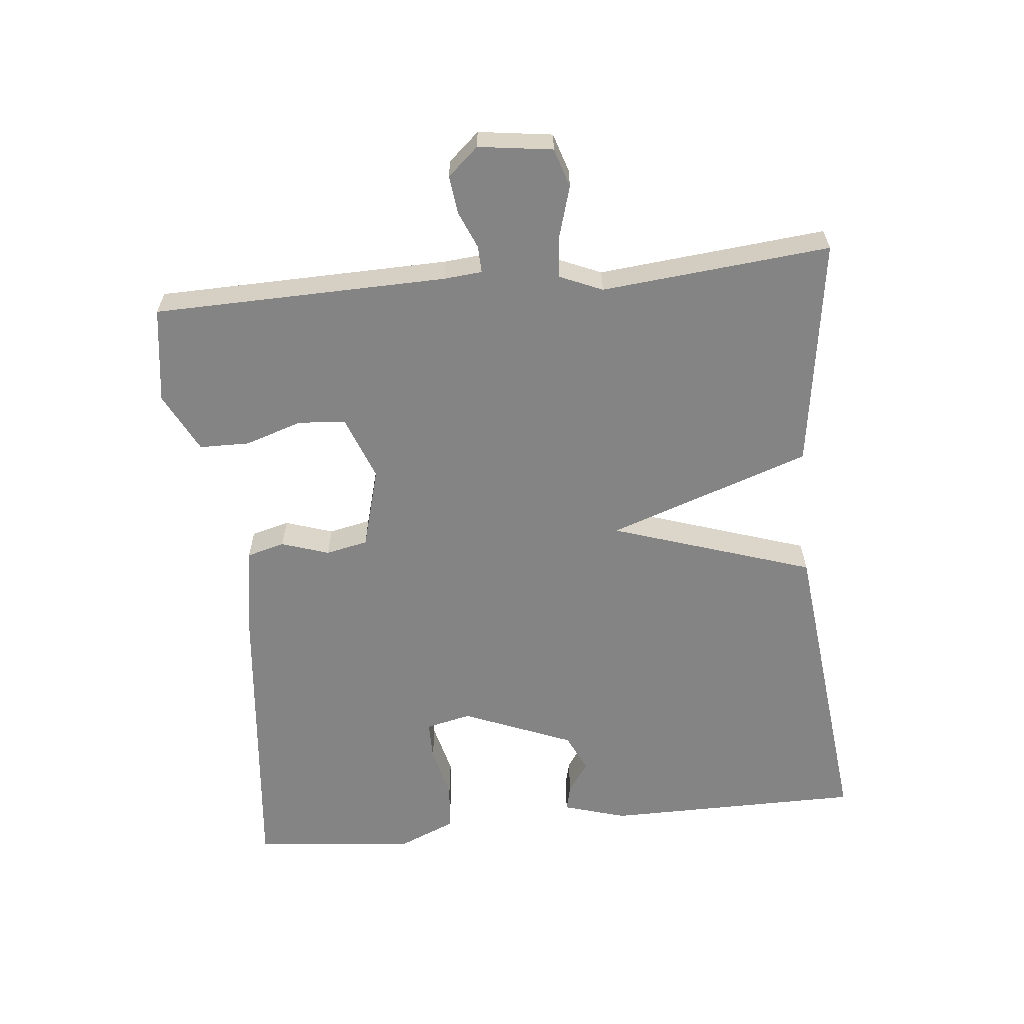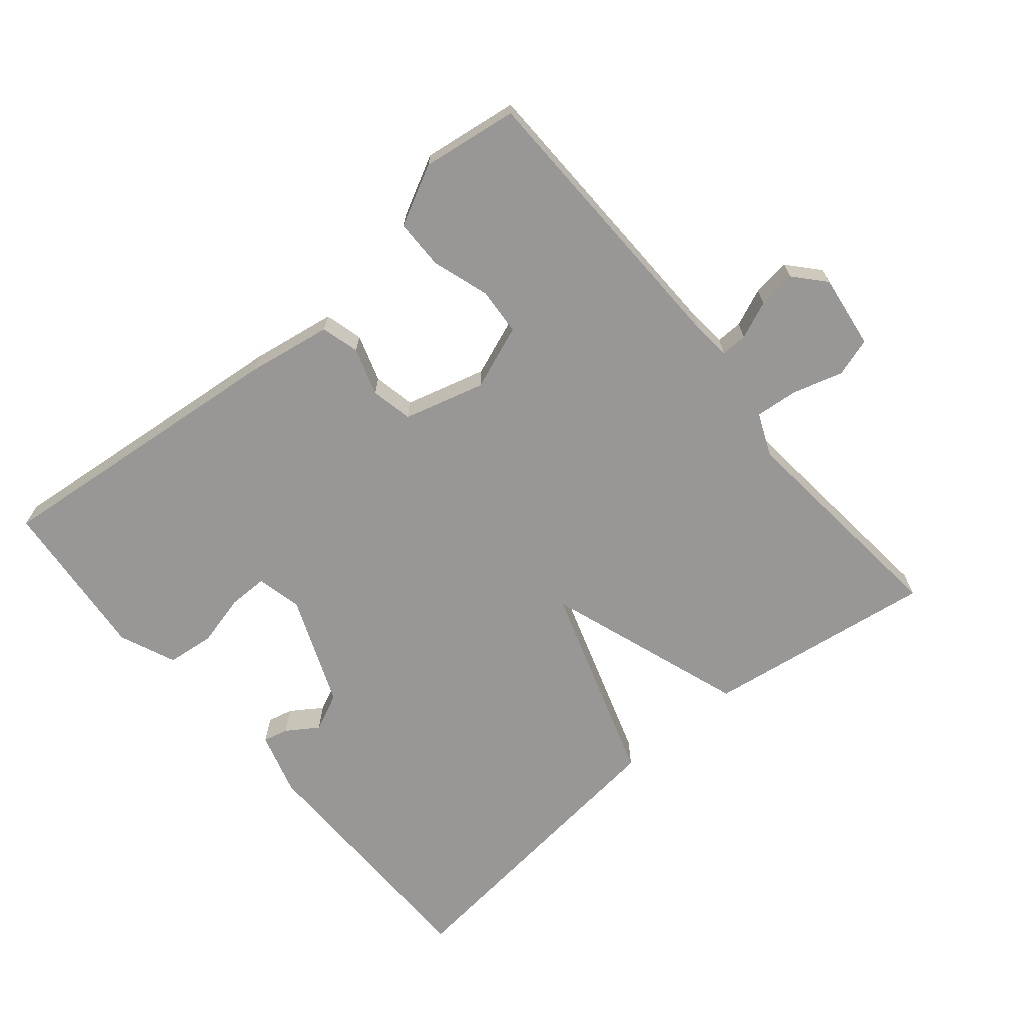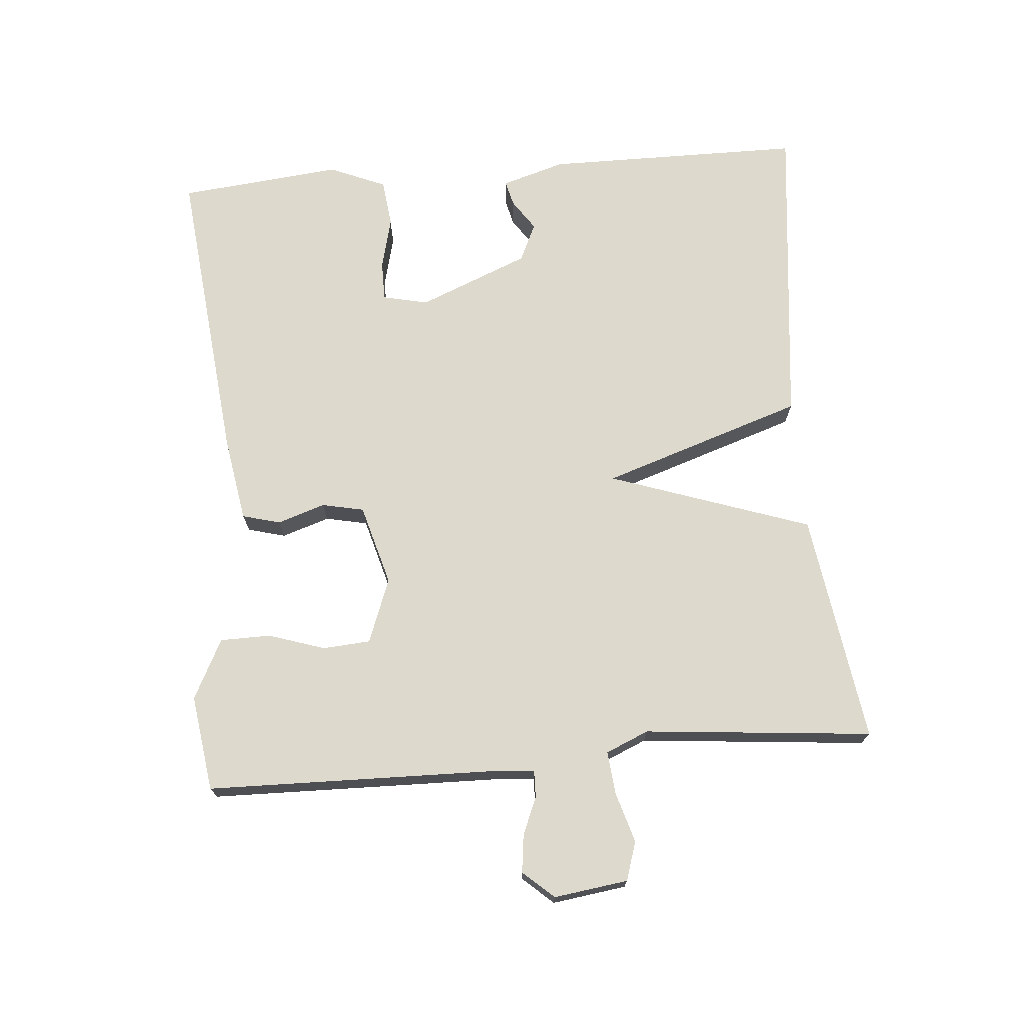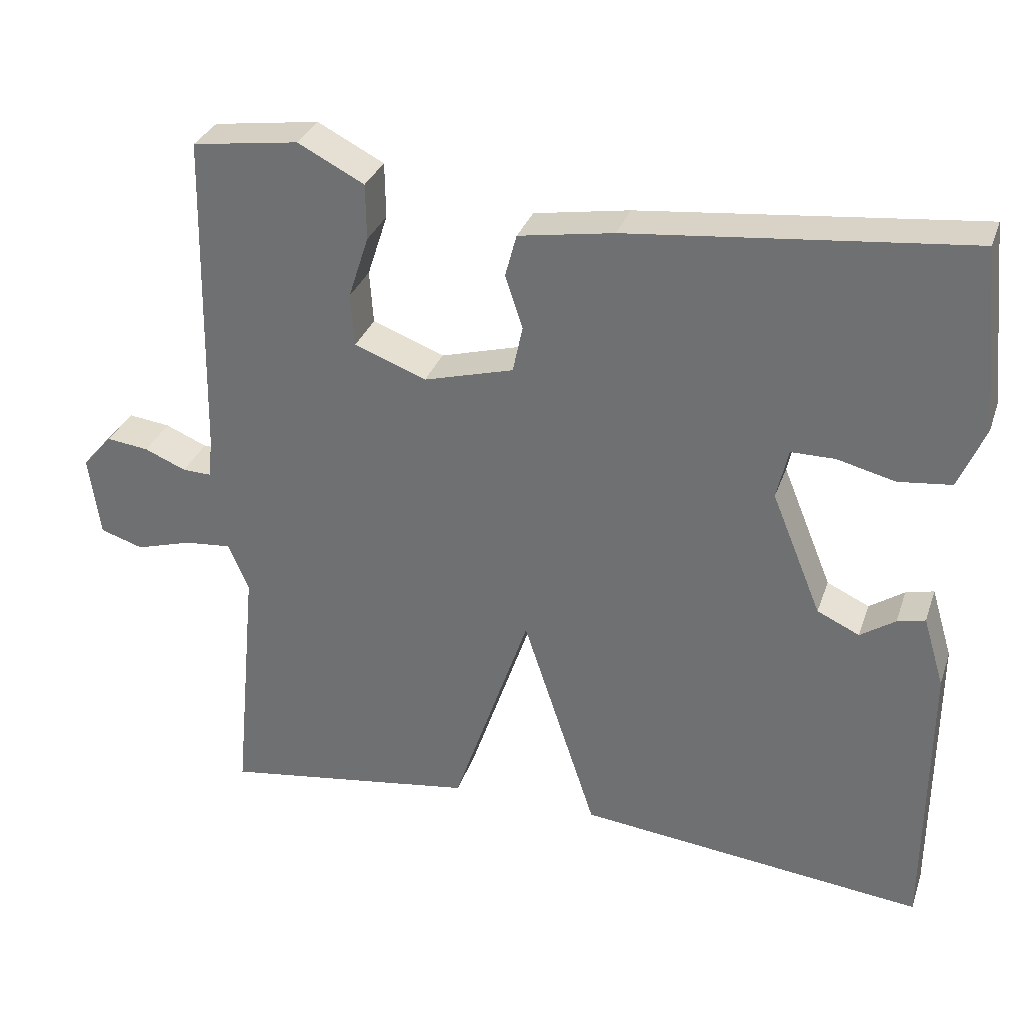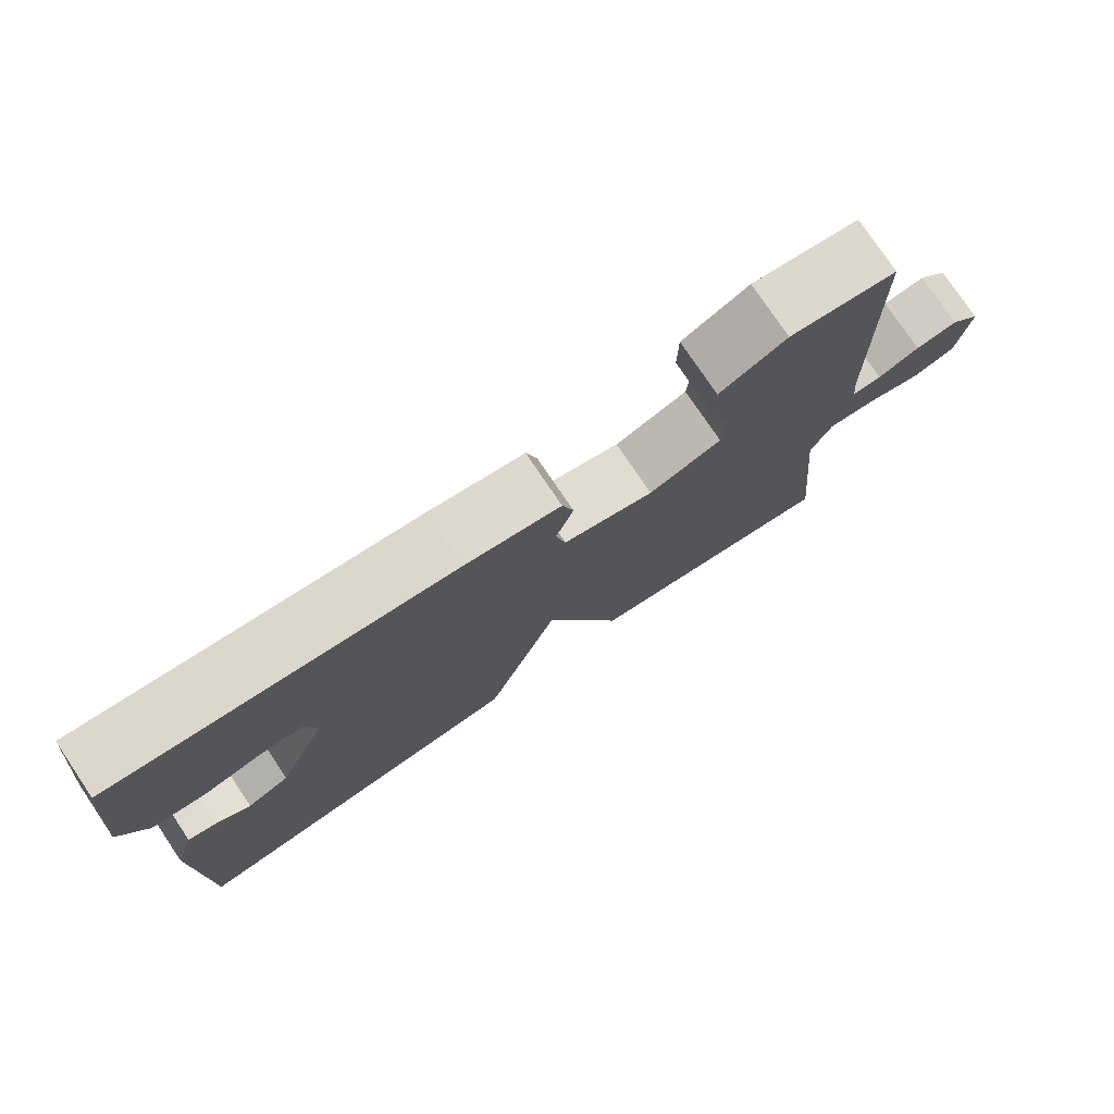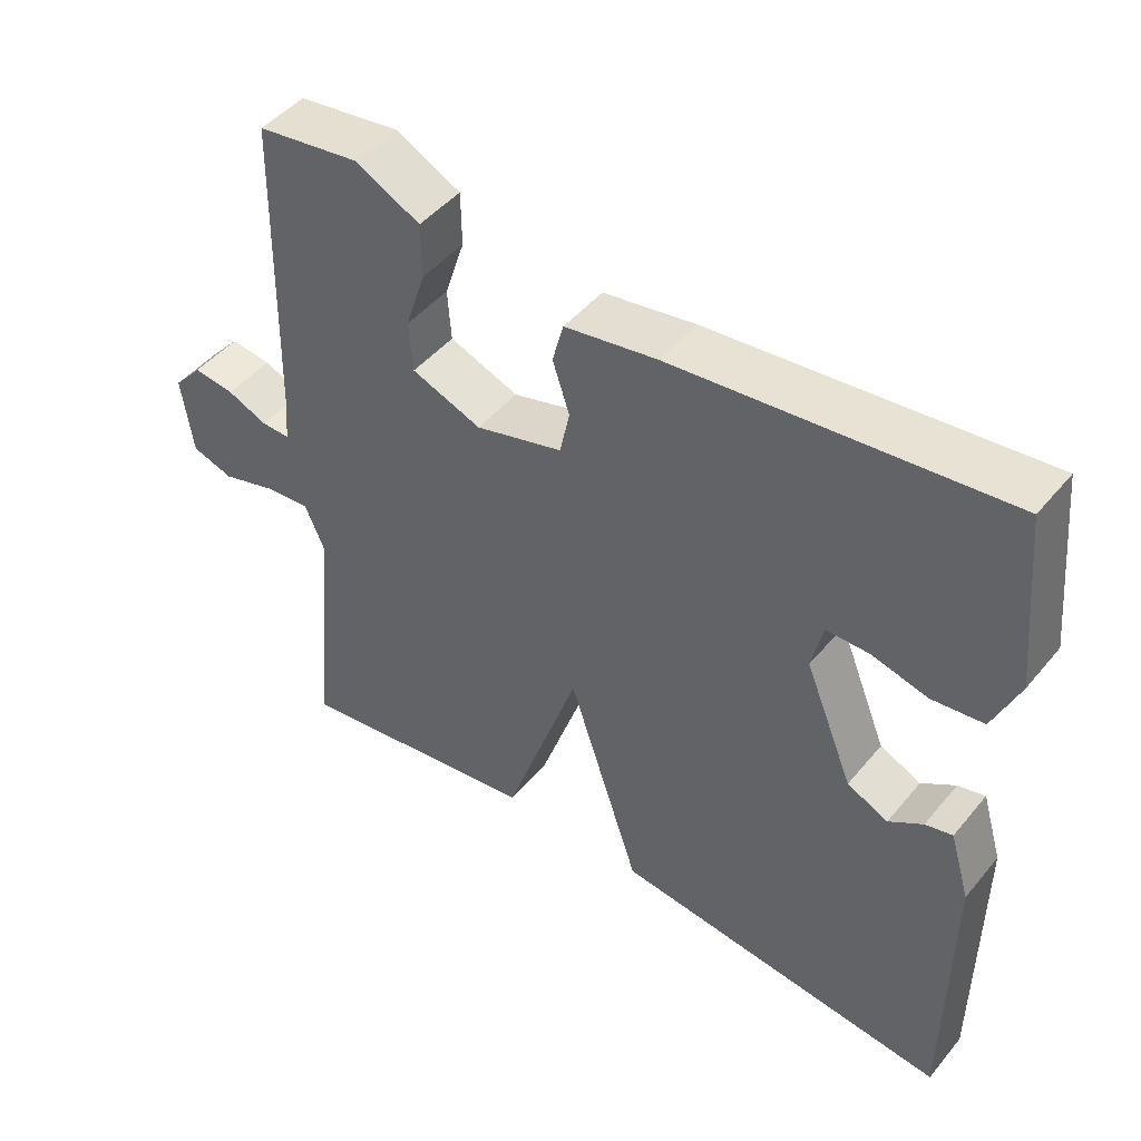
<metadata>
{"format":"obj","ext":"obj","renderer":"f3d","projection":"perspective","resolution":1024,"background":"white","views":[{"elev":-61.5,"azim":95.8,"up":"+Y"},{"elev":-68.2,"azim":40.1,"up":"+Y"},{"elev":71.9,"azim":85.2,"up":"+Y"},{"elev":31.7,"azim":-162.5,"up":"+Z"},{"elev":77.4,"azim":-34.0,"up":"+Z"},{"elev":46.8,"azim":-142.6,"up":"+Z"}]}
</metadata>
<code>
v -0.5 0.07 0.5
v -0.053 0.07 0.454
v 0.073 0.07 0.433
v 0.088 0.07 0.377
v 0.065 0.07 0.307
v 0.078 0.07 0.245
v 0.197 0.07 0.212
v 0.292 0.07 0.248
v 0.297 0.07 0.318
v 0.27 0.07 0.401
v 0.271 0.07 0.475
v 0.359 0.07 0.52
v 0.5 0.07 0.5
v 0.509 0.07 0.068
v 0.514 0.07 0.012
v 0.553 0.07 0.013
v 0.608 0.07 0.036
v 0.664 0.07 0.043
v 0.704 0.07 -0.002
v 0.689 0.07 -0.111
v 0.632 0.07 -0.129
v 0.558 0.07 -0.107
v 0.495 0.07 -0.101
v 0.468 0.07 -0.164
v 0.5 0.07 -0.5
v 0.161 0.07 -0.45
v 0.059 0.07 -0.153
v -0.039 0.07 -0.45
v -0.5 0.07 -0.5
v -0.502 0.07 -0.12
v -0.474 0.07 -0.027
v -0.437 0.07 -0.036
v -0.391 0.07 -0.067
v -0.335 0.07 -0.041
v -0.269 0.07 0.121
v -0.284 0.07 0.188
v -0.342 0.07 0.188
v -0.419 0.07 0.169
v -0.489 0.07 0.177
v -0.524 0.07 0.26
v -0.5 0 0.5
v -0.053 0 0.454
v 0.073 0 0.433
v 0.088 0 0.377
v 0.065 0 0.307
v 0.078 0 0.245
v 0.197 0 0.212
v 0.292 0 0.248
v 0.297 0 0.318
v 0.27 0 0.401
v 0.271 0 0.475
v 0.359 0 0.52
v 0.5 0 0.5
v 0.509 0 0.068
v 0.514 0 0.012
v 0.553 0 0.013
v 0.608 0 0.036
v 0.664 0 0.043
v 0.704 0 -0.002
v 0.689 0 -0.111
v 0.632 0 -0.129
v 0.558 0 -0.107
v 0.495 0 -0.101
v 0.468 0 -0.164
v 0.5 0 -0.5
v 0.161 0 -0.45
v 0.059 0 -0.153
v -0.039 0 -0.45
v -0.5 0 -0.5
v -0.502 0 -0.12
v -0.474 0 -0.027
v -0.437 0 -0.036
v -0.391 0 -0.067
v -0.335 0 -0.041
v -0.269 0 0.121
v -0.284 0 0.188
v -0.342 0 0.188
v -0.419 0 0.169
v -0.489 0 0.177
v -0.524 0 0.26
f 3 4 5
f 2 3 5
f 1 2 5
f 40 1 5
f 39 40 5
f 38 39 5
f 37 38 5
f 36 37 5 6
f 35 36 6 7
f 34 35 7
f 31 32 33
f 30 31 33
f 29 30 33
f 28 29 33
f 27 28 33 34
f 24 25 26 27
f 34 7 8
f 27 34 8
f 24 27 8
f 23 24 8
f 20 21 22
f 19 20 22
f 18 19 22
f 17 18 22
f 16 17 22
f 15 16 22 23
f 23 8 9
f 15 23 9
f 14 15 9
f 12 13 14
f 11 12 14
f 10 11 14
f 9 10 14
f 45 44 43
f 45 43 42
f 45 42 41
f 45 41 80
f 45 80 79
f 45 79 78
f 45 78 77
f 46 45 77 76
f 47 46 76 75
f 47 75 74
f 73 72 71
f 73 71 70
f 73 70 69
f 73 69 68
f 74 73 68 67
f 67 66 65 64
f 48 47 74
f 48 74 67
f 48 67 64
f 48 64 63
f 62 61 60
f 62 60 59
f 62 59 58
f 62 58 57
f 62 57 56
f 63 62 56 55
f 49 48 63
f 49 63 55
f 49 55 54
f 54 53 52
f 54 52 51
f 54 51 50
f 54 50 49
f 1 41 42 2
f 2 42 43 3
f 3 43 44 4
f 4 44 45 5
f 5 45 46 6
f 6 46 47 7
f 7 47 48 8
f 8 48 49 9
f 9 49 50 10
f 10 50 51 11
f 11 51 52 12
f 12 52 53 13
f 13 53 54 14
f 14 54 55 15
f 15 55 56 16
f 16 56 57 17
f 17 57 58 18
f 18 58 59 19
f 19 59 60 20
f 20 60 61 21
f 21 61 62 22
f 22 62 63 23
f 23 63 64 24
f 24 64 65 25
f 25 65 66 26
f 26 66 67 27
f 27 67 68 28
f 28 68 69 29
f 29 69 70 30
f 30 70 71 31
f 31 71 72 32
f 32 72 73 33
f 33 73 74 34
f 34 74 75 35
f 35 75 76 36
f 36 76 77 37
f 37 77 78 38
f 38 78 79 39
f 39 79 80 40
f 40 80 41 1

</code>
